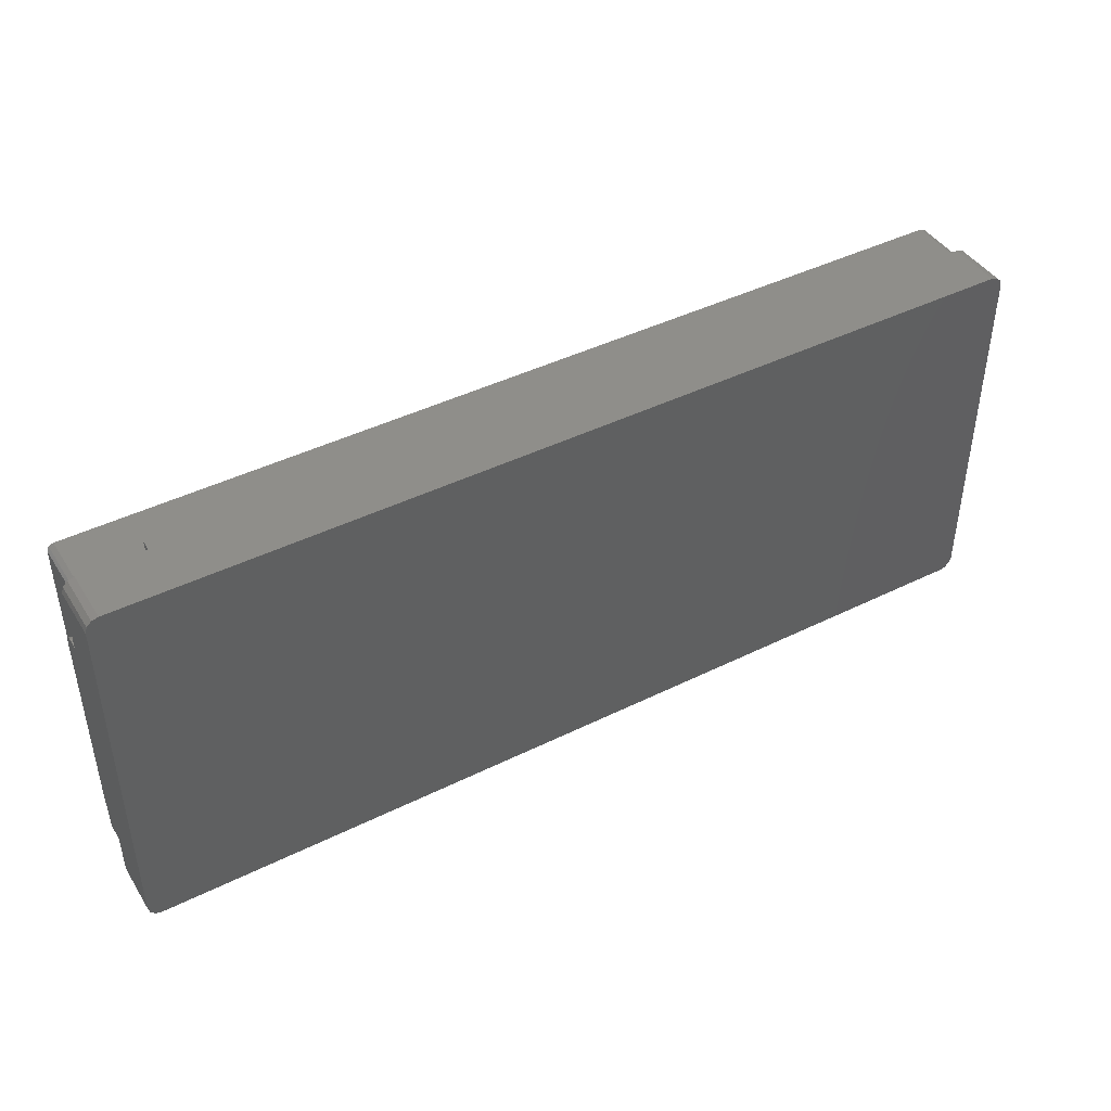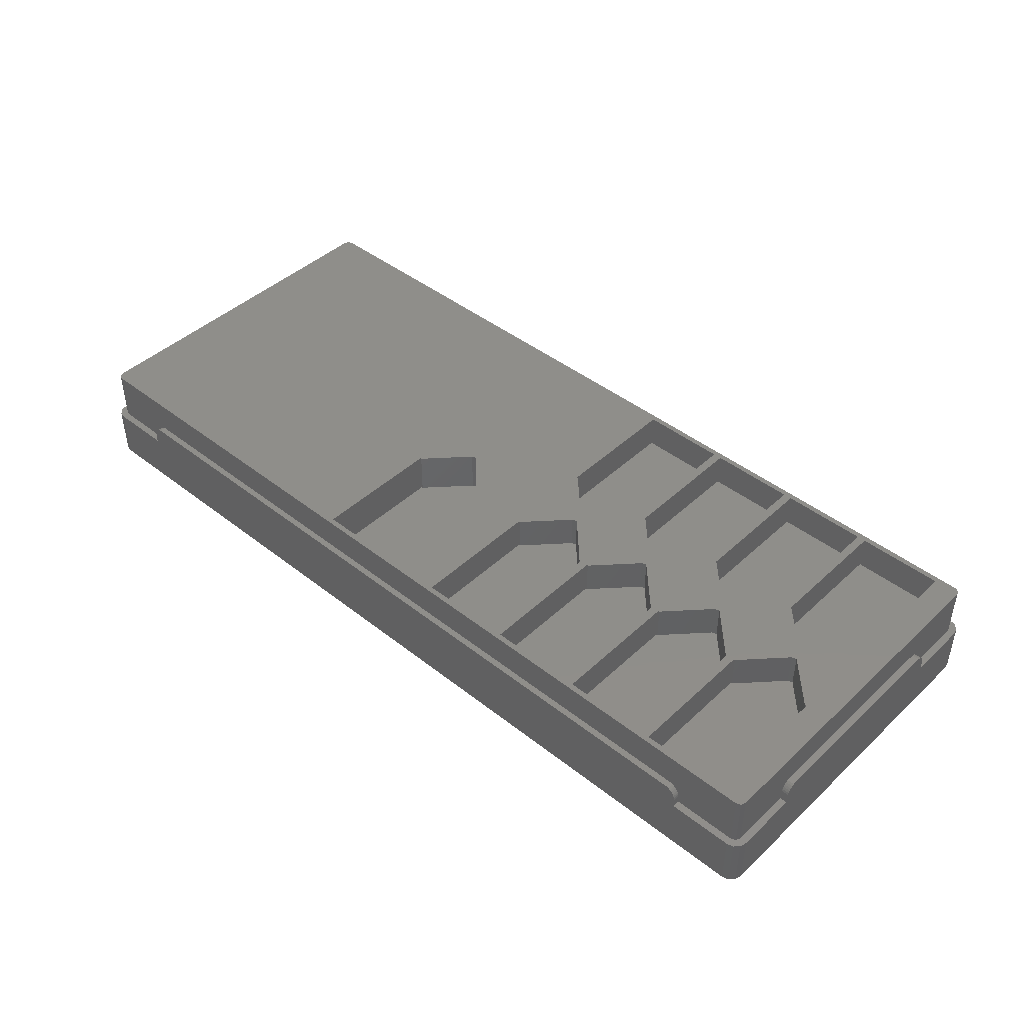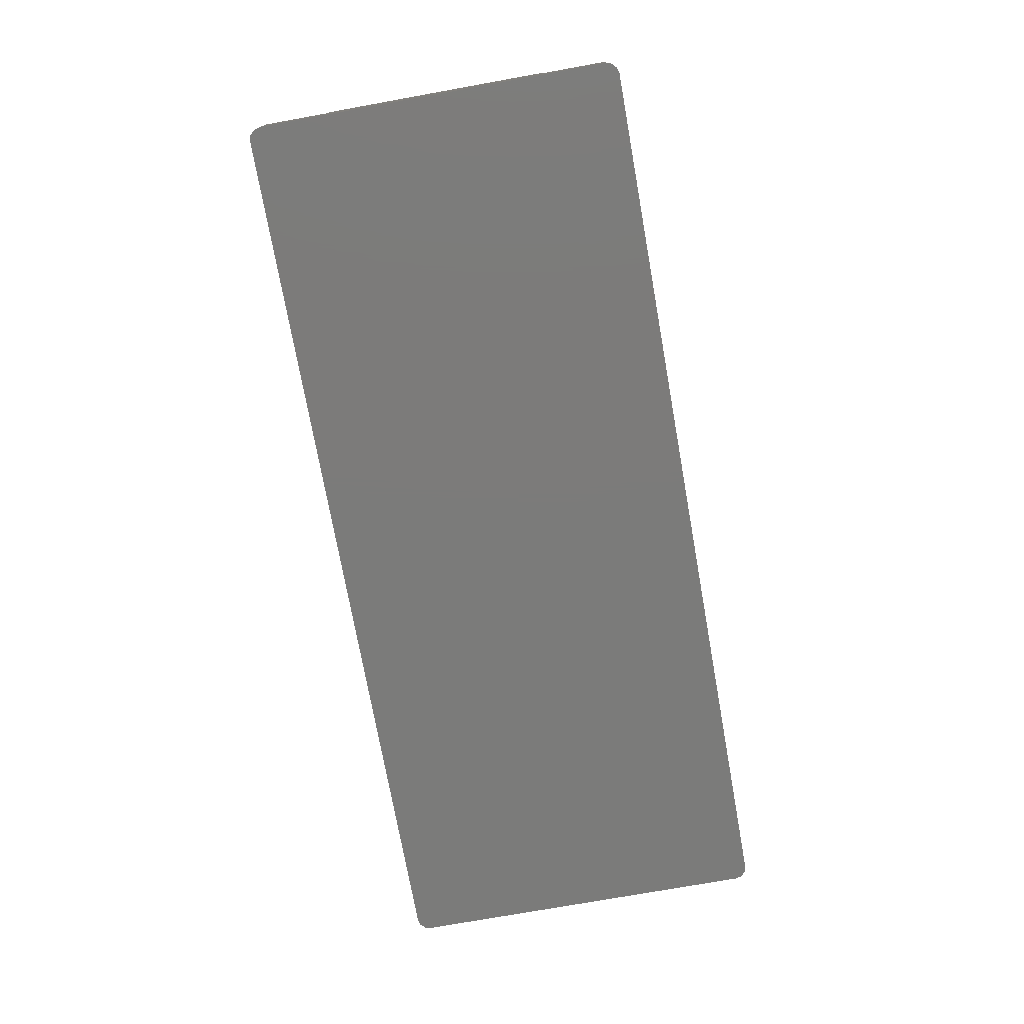
<metadata>
{"format":"stl","ext":"stl","renderer":"f3d","projection":"perspective","resolution":1024,"background":"white","views":[{"elev":43.4,"azim":149.7,"up":"+Y"},{"elev":43.9,"azim":-137.3,"up":"+Z"},{"elev":-74.5,"azim":-79.8,"up":"+Z"}]}
</metadata>
<code>
# stl→obj: 344 verts, 684 faces
v 0 69.82 17.5
v 1.7 20.28 17.5
v 1.7 69.82 17.5
v 0 20.28 17.5
v 20.28 1.7 17.5
v 196.8 0 17.5
v 196.8 1.7 17.5
v 20.28 0 17.5
v 20.28 90 17.5
v 196.8 88.5 17.5
v 196.8 90 17.5
v 20.28 88.5 17.5
v 215.5 69.82 17.5
v 217 20.28 17.5
v 217 69.82 17.5
v 215.5 20.28 17.5
v 3.2 1.7 25.3
v 213.8 1.7 25.3
v 19.85 1.7 17.37
v 19.33 1.7 17.09
v 18.88 1.7 16.72
v 18.51 1.7 16.27
v 18.23 1.7 15.75
v 3.2 1.7 12.5
v 18.06 1.7 15.19
v 18 1.7 14.6
v 18 1.7 12.5
v 197.2 1.7 17.37
v 197.8 1.7 17.09
v 198.2 1.7 16.72
v 198.6 1.7 16.27
v 198.9 1.7 15.75
v 213.8 1.7 12.5
v 199 1.7 15.19
v 199.1 1.7 14.6
v 199.1 1.7 12.5
v 213.8 88.3 12.5
v 3.2 88.3 25.3
v 213.8 88.3 25.3
v 3.2 88.3 12.5
v 214.9 2.139 25.3
v 214.9 2.139 12.5
v 2.139 2.139 12.5
v 2.139 2.139 25.3
v 214.9 87.86 12.5
v 214.9 87.86 25.3
v 215.3 3.2 12.5
v 215.3 3.2 25.3
v 215.3 86.8 25.3
v 215.3 86.8 12.5
v 1.7 18 12.5
v 1.7 3.2 12.5
v 1.7 18 14.6
v 1.7 72.1 14.6
v 1.7 86.8 12.5
v 1.7 72.1 12.5
v 1.7 72.04 15.19
v 1.7 71.87 15.75
v 1.7 86.8 25.3
v 1.7 71.59 16.27
v 1.7 71.22 16.72
v 1.7 70.77 17.09
v 1.7 70.25 17.37
v 1.7 18.06 15.19
v 1.7 18.23 15.75
v 1.7 3.2 25.3
v 1.7 18.51 16.27
v 1.7 18.88 16.72
v 1.7 19.33 17.09
v 1.7 19.85 17.37
v 2.139 87.86 25.3
v 2.139 87.86 12.5
v 0 18 12.5
v 0.4019 1.5 12.5
v 0 3 12.5
v 1.5 0.4019 12.5
v 18 0 12.5
v 3 0 12.5
v 18 90 12.5
v 18 88.5 12.5
v 3 90 12.5
v 1.5 89.6 12.5
v 0.4019 88.5 12.5
v 0 87 12.5
v 0 72.1 12.5
v 217 87 12.5
v 216.6 88.5 12.5
v 215.5 89.6 12.5
v 217 72.1 12.5
v 215.5 72.1 12.5
v 215.5 18 12.5
v 214 90 12.5
v 199.1 90 12.5
v 199.1 88.5 12.5
v 217 3 12.5
v 217 18 12.5
v 215.5 0.4019 12.5
v 216.6 1.5 12.5
v 214 0 12.5
v 199.1 0 12.5
v 198.9 0 15.75
v 199 0 15.19
v 3 0 0
v 214 0 0
v 19.33 0 17.09
v 19.85 0 17.37
v 18 0 14.6
v 18.88 0 16.72
v 199.1 0 14.6
v 18.51 0 16.27
v 197.8 0 17.09
v 18.23 0 15.75
v 197.2 0 17.37
v 18.06 0 15.19
v 198.2 0 16.72
v 198.6 0 16.27
v 198.9 88.5 15.75
v 199 90 15.19
v 198.9 90 15.75
v 199 88.5 15.19
v 19.33 88.5 17.09
v 19.85 88.5 17.37
v 18 88.5 14.6
v 18.88 88.5 16.72
v 199.1 88.5 14.6
v 18.51 88.5 16.27
v 197.8 88.5 17.09
v 18.23 88.5 15.75
v 197.2 88.5 17.37
v 18.06 88.5 15.19
v 198.2 88.5 16.72
v 198.6 88.5 16.27
v 18.88 90 16.72
v 19.33 90 17.09
v 18.23 90 15.75
v 18.06 90 15.19
v 198.6 90 16.27
v 198.2 90 16.72
v 197.2 90 17.37
v 197.8 90 17.09
v 19.85 90 17.37
v 18 90 14.6
v 18.51 90 16.27
v 199.1 90 14.6
v 0 71.87 15.75
v 0 72.04 15.19
v 0 72.1 14.6
v 0 18.23 15.75
v 0 18.51 16.27
v 0 18.06 15.19
v 0 18 14.6
v 0 19.85 17.37
v 0 18.88 16.72
v 0 19.33 17.09
v 0 71.59 16.27
v 0 87 0
v 0 71.22 16.72
v 0 70.77 17.09
v 0 70.25 17.37
v 0 3 0
v 217 72.04 15.19
v 215.5 71.87 15.75
v 217 71.87 15.75
v 215.5 72.04 15.19
v 217 72.1 14.6
v 215.5 72.1 14.6
v 215.5 18.23 15.75
v 217 18.51 16.27
v 215.5 18.51 16.27
v 217 18.23 15.75
v 215.5 18.06 15.19
v 217 18.06 15.19
v 217 18 14.6
v 215.5 18 14.6
v 217 19.85 17.37
v 215.5 19.85 17.37
v 217 18.88 16.72
v 215.5 18.88 16.72
v 215.5 19.33 17.09
v 217 19.33 17.09
v 215.5 71.59 16.27
v 217 71.59 16.27
v 215.5 71.22 16.72
v 215.5 70.77 17.09
v 215.5 70.25 17.37
v 217 70.25 17.37
v 217 70.77 17.09
v 217 71.22 16.72
v 28.5 3 17
v 28.5 34 25.3
v 28.5 34 17
v 28.5 3 25.3
v 28.13 34 17
v 17.44 43.59 17
v 18.56 43.95 17
v 8.292 34 17
v 8 3 17
v 8 34 17
v 8 3 25.3
v 8 34 25.3
v 8.292 34 25.3
v 28.13 34 25.3
v 18.56 43.95 25.3
v 17.44 43.59 25.3
v 8 56 25.3
v 8 87 17
v 8 87 25.3
v 8 56 17
v 28.5 87 17
v 28.21 56 17
v 28.5 56 17
v 8.369 56 17
v 19.06 46.41 17
v 17.94 46.05 17
v 28.5 87 25.3
v 28.5 56 25.3
v 28.21 56 25.3
v 8.369 56 25.3
v 17.94 46.05 25.3
v 19.06 46.41 25.3
v 51 3 17
v 51 34 25.3
v 51 34 17
v 51 3 25.3
v 50.63 34 17
v 39.94 43.59 17
v 41.06 43.95 17
v 30.79 34 17
v 30.5 3 17
v 30.5 34 17
v 30.5 3 25.3
v 30.5 34 25.3
v 30.79 34 25.3
v 50.63 34 25.3
v 41.06 43.95 25.3
v 39.94 43.59 25.3
v 30.5 56 25.3
v 30.5 87 17
v 30.5 87 25.3
v 30.5 56 17
v 51 87 17
v 50.71 56 17
v 51 56 17
v 30.87 56 17
v 41.56 46.41 17
v 40.44 46.05 17
v 51 87 25.3
v 51 56 25.3
v 50.71 56 25.3
v 30.87 56 25.3
v 40.44 46.05 25.3
v 41.56 46.41 25.3
v 73.5 3 17
v 73.5 34 25.3
v 73.5 34 17
v 73.5 3 25.3
v 73.13 34 17
v 62.44 43.59 17
v 63.56 43.95 17
v 53.29 34 17
v 53 3 17
v 53 34 17
v 53 3 25.3
v 53 34 25.3
v 53.29 34 25.3
v 73.13 34 25.3
v 63.56 43.95 25.3
v 62.44 43.59 25.3
v 53 56 25.3
v 53 87 17
v 53 87 25.3
v 53 56 17
v 73.5 87 17
v 73.21 56 17
v 73.5 56 17
v 53.37 56 17
v 64.06 46.41 17
v 62.94 46.05 17
v 73.5 87 25.3
v 73.5 56 25.3
v 73.21 56 25.3
v 53.37 56 25.3
v 62.94 46.05 25.3
v 64.06 46.41 25.3
v 96 3 17
v 96 34 25.3
v 96 34 17
v 96 3 25.3
v 95.63 34 17
v 84.94 43.59 17
v 86.06 43.95 17
v 75.79 34 17
v 75.5 3 17
v 75.5 34 17
v 75.5 3 25.3
v 75.5 34 25.3
v 75.79 34 25.3
v 95.63 34 25.3
v 86.06 43.95 25.3
v 84.94 43.59 25.3
v 75.5 56 25.3
v 75.5 87 17
v 75.5 87 25.3
v 75.5 56 17
v 96 87 17
v 95.71 56 17
v 96 56 17
v 75.87 56 17
v 86.56 46.41 17
v 85.44 46.05 17
v 96 87 25.3
v 96 56 25.3
v 95.71 56 25.3
v 75.87 56 25.3
v 85.44 46.05 25.3
v 86.56 46.41 25.3
v 110.2 56 25.3
v 110.2 87 15
v 110.2 87 25.3
v 110.2 56 15
v 130.8 87 15
v 130.5 56 15
v 130.8 56 15
v 110.6 56 15
v 121.3 46.41 15
v 120.2 46.05 15
v 130.8 87 25.3
v 130.8 56 25.3
v 130.5 56 25.3
v 110.6 56 25.3
v 120.2 46.05 25.3
v 121.3 46.41 25.3
v 215.5 0.4019 0
v 216.6 1.5 0
v 216.6 88.5 0
v 215.5 89.6 0
v 0.4019 88.5 0
v 1.5 89.6 0
v 1.5 0.4019 0
v 0.4019 1.5 0
v 214 90 0
v 3 90 0
v 217 87 0
v 217 3 0
f 1 2 3
f 2 1 4
f 5 6 7
f 6 5 8
f 9 10 11
f 10 9 12
f 13 14 15
f 14 13 16
f 17 5 18
f 17 19 5
f 17 20 19
f 17 21 20
f 17 22 21
f 17 23 22
f 24 23 17
f 23 24 25
f 25 24 26
f 26 24 27
f 7 18 5
f 28 18 7
f 29 18 28
f 30 18 29
f 31 18 30
f 32 18 31
f 33 32 34
f 33 34 35
f 33 35 36
f 32 33 18
f 37 38 39
f 38 37 40
f 33 41 18
f 41 33 42
f 43 17 44
f 17 43 24
f 45 39 46
f 39 45 37
f 41 47 48
f 47 41 42
f 49 45 46
f 45 49 50
f 51 52 53
f 54 55 56
f 57 55 54
f 58 55 57
f 55 58 59
f 60 59 58
f 61 59 60
f 62 59 61
f 63 59 62
f 3 59 63
f 2 59 3
f 52 64 53
f 52 65 64
f 66 65 52
f 65 66 67
f 67 66 68
f 68 66 69
f 69 66 70
f 2 66 59
f 70 66 2
f 48 50 49
f 50 48 47
f 43 66 52
f 66 43 44
f 55 71 72
f 71 55 59
f 40 71 38
f 71 40 72
f 73 52 51
f 74 52 75
f 52 73 75
f 52 74 76
f 24 77 27
f 24 78 77
f 76 24 43
f 76 43 52
f 24 76 78
f 79 40 80
f 81 40 79
f 82 40 81
f 40 82 72
f 83 72 82
f 72 83 55
f 55 83 84
f 85 55 84
f 55 85 56
f 50 86 87
f 45 87 88
f 86 50 89
f 89 50 90
f 90 50 91
f 47 91 50
f 87 45 50
f 37 88 92
f 88 37 45
f 93 37 92
f 94 37 93
f 80 37 94
f 37 80 40
f 91 95 96
f 97 95 91
f 95 97 98
f 91 47 97
f 42 97 47
f 33 97 42
f 97 33 99
f 100 33 36
f 33 100 99
f 101 34 32
f 34 101 102
f 103 77 78
f 77 103 100
f 104 100 103
f 100 104 99
f 105 8 106
f 8 77 6
f 8 105 107
f 100 6 77
f 107 105 108
f 109 6 100
f 107 108 110
f 111 6 109
f 107 110 112
f 6 111 113
f 107 112 114
f 111 109 115
f 8 107 77
f 115 109 116
f 116 109 101
f 101 109 102
f 21 105 20
f 105 21 108
f 114 23 25
f 23 114 112
f 115 31 30
f 31 115 116
f 116 32 31
f 32 116 101
f 28 111 29
f 111 28 113
f 19 8 5
f 8 19 106
f 20 106 19
f 106 20 105
f 77 26 27
f 26 77 107
f 29 115 30
f 115 29 111
f 112 22 23
f 22 112 110
f 107 25 26
f 25 107 114
f 102 35 34
f 35 102 109
f 109 36 35
f 36 109 100
f 7 113 28
f 113 7 6
f 110 21 22
f 21 110 108
f 117 118 119
f 118 117 120
f 121 12 122
f 12 80 10
f 12 121 123
f 94 10 80
f 123 121 124
f 125 10 94
f 123 124 126
f 127 10 125
f 123 126 128
f 10 127 129
f 123 128 130
f 127 125 131
f 12 123 80
f 131 125 132
f 132 125 117
f 117 125 120
f 133 121 134
f 121 133 124
f 130 135 136
f 135 130 128
f 131 137 138
f 137 131 132
f 132 119 137
f 119 132 117
f 139 127 140
f 127 139 129
f 141 12 9
f 12 141 122
f 134 122 141
f 122 134 121
f 80 142 79
f 142 80 123
f 140 131 138
f 131 140 127
f 128 143 135
f 143 128 126
f 123 136 142
f 136 123 130
f 120 144 118
f 144 120 125
f 125 93 144
f 93 125 94
f 11 129 139
f 129 11 10
f 126 133 143
f 133 126 124
f 57 145 58
f 145 57 146
f 54 146 57
f 146 54 147
f 148 67 149
f 67 148 65
f 150 65 148
f 65 150 64
f 73 53 151
f 53 73 51
f 151 64 150
f 64 151 53
f 4 70 2
f 70 4 152
f 149 68 153
f 68 149 67
f 154 68 69
f 68 154 153
f 58 155 60
f 155 58 145
f 156 85 84
f 1 147 85
f 147 1 146
f 146 1 145
f 145 1 155
f 155 1 157
f 157 1 158
f 158 1 159
f 85 4 1
f 73 85 156
f 85 73 4
f 151 4 73
f 154 4 151
f 4 154 152
f 154 151 153
f 153 151 149
f 149 151 148
f 160 73 156
f 73 160 75
f 148 151 150
f 159 3 63
f 3 159 1
f 152 69 70
f 69 152 154
f 157 62 61
f 62 157 158
f 60 157 61
f 157 60 155
f 158 63 62
f 63 158 159
f 56 147 54
f 147 56 85
f 161 162 163
f 162 161 164
f 165 164 161
f 164 165 166
f 167 168 169
f 168 167 170
f 171 170 167
f 170 171 172
f 89 166 165
f 166 89 90
f 91 173 174
f 173 91 96
f 174 172 171
f 172 174 173
f 16 175 14
f 175 16 176
f 169 177 178
f 177 169 168
f 179 177 180
f 177 179 178
f 163 181 182
f 181 163 162
f 13 166 90
f 166 13 164
f 164 13 162
f 162 13 181
f 181 13 183
f 183 13 184
f 184 13 185
f 90 16 13
f 91 16 90
f 174 16 91
f 179 16 174
f 16 179 176
f 179 174 178
f 178 174 169
f 169 174 167
f 167 174 171
f 185 15 186
f 15 185 13
f 176 180 175
f 180 176 179
f 183 187 188
f 187 183 184
f 182 183 188
f 183 182 181
f 184 186 187
f 186 184 185
f 189 190 191
f 190 189 192
f 193 189 191
f 194 193 195
f 193 194 196
f 193 196 189
f 197 196 198
f 196 197 189
f 199 198 200
f 198 199 197
f 198 201 200
f 201 198 196
f 193 190 202
f 190 193 191
f 189 199 192
f 199 189 197
f 193 203 195
f 203 193 202
f 194 203 204
f 203 194 195
f 201 194 204
f 194 201 196
f 205 206 207
f 206 205 208
f 209 210 211
f 212 210 209
f 210 212 213
f 213 212 214
f 206 212 209
f 212 206 208
f 211 215 209
f 215 211 216
f 211 217 216
f 217 211 210
f 212 205 218
f 205 212 208
f 206 215 207
f 215 206 209
f 219 212 218
f 212 219 214
f 213 219 220
f 219 213 214
f 213 217 210
f 217 213 220
f 221 222 223
f 222 221 224
f 225 221 223
f 226 225 227
f 225 226 228
f 225 228 221
f 229 228 230
f 228 229 221
f 231 230 232
f 230 231 229
f 230 233 232
f 233 230 228
f 225 222 234
f 222 225 223
f 221 231 224
f 231 221 229
f 225 235 227
f 235 225 234
f 226 235 236
f 235 226 227
f 233 226 236
f 226 233 228
f 237 238 239
f 238 237 240
f 241 242 243
f 244 242 241
f 242 244 245
f 245 244 246
f 238 244 241
f 244 238 240
f 243 247 241
f 247 243 248
f 243 249 248
f 249 243 242
f 244 237 250
f 237 244 240
f 238 247 239
f 247 238 241
f 251 244 250
f 244 251 246
f 245 251 252
f 251 245 246
f 245 249 242
f 249 245 252
f 253 254 255
f 254 253 256
f 257 253 255
f 258 257 259
f 257 258 260
f 257 260 253
f 261 260 262
f 260 261 253
f 263 262 264
f 262 263 261
f 262 265 264
f 265 262 260
f 257 254 266
f 254 257 255
f 253 263 256
f 263 253 261
f 257 267 259
f 267 257 266
f 258 267 268
f 267 258 259
f 265 258 268
f 258 265 260
f 269 270 271
f 270 269 272
f 273 274 275
f 276 274 273
f 274 276 277
f 277 276 278
f 270 276 273
f 276 270 272
f 275 279 273
f 279 275 280
f 275 281 280
f 281 275 274
f 276 269 282
f 269 276 272
f 270 279 271
f 279 270 273
f 283 276 282
f 276 283 278
f 277 283 284
f 283 277 278
f 277 281 274
f 281 277 284
f 285 286 287
f 286 285 288
f 289 285 287
f 290 289 291
f 289 290 292
f 289 292 285
f 293 292 294
f 292 293 285
f 295 294 296
f 294 295 293
f 294 297 296
f 297 294 292
f 289 286 298
f 286 289 287
f 285 295 288
f 295 285 293
f 289 299 291
f 299 289 298
f 290 299 300
f 299 290 291
f 297 290 300
f 290 297 292
f 301 302 303
f 302 301 304
f 305 306 307
f 308 306 305
f 306 308 309
f 309 308 310
f 302 308 305
f 308 302 304
f 307 311 305
f 311 307 312
f 307 313 312
f 313 307 306
f 308 301 314
f 301 308 304
f 302 311 303
f 311 302 305
f 315 308 314
f 308 315 310
f 309 315 316
f 315 309 310
f 309 313 306
f 313 309 316
f 317 318 319
f 318 317 320
f 321 322 323
f 324 322 321
f 322 324 325
f 325 324 326
f 318 324 321
f 324 318 320
f 323 327 321
f 327 323 328
f 323 329 328
f 329 323 322
f 324 317 330
f 317 324 320
f 318 327 319
f 327 318 321
f 331 324 330
f 324 331 326
f 325 331 332
f 331 325 326
f 325 329 322
f 329 325 332
f 333 98 97
f 98 333 334
f 335 88 87
f 88 335 336
f 337 82 338
f 82 337 83
f 339 74 340
f 74 339 76
f 341 93 92
f 93 341 79
f 342 79 341
f 79 342 81
f 140 11 139
f 11 93 9
f 11 140 144
f 79 9 93
f 144 140 138
f 142 9 79
f 144 138 137
f 134 9 142
f 144 137 119
f 9 134 141
f 144 119 118
f 134 142 133
f 11 144 93
f 133 142 143
f 143 142 135
f 135 142 136
f 86 335 87
f 335 86 343
f 104 97 99
f 97 104 333
f 339 78 76
f 78 339 103
f 340 75 160
f 75 340 74
f 342 82 81
f 82 342 338
f 156 83 337
f 83 156 84
f 104 344 334
f 344 104 343
f 104 334 333
f 341 343 104
f 343 341 335
f 335 341 336
f 103 341 104
f 103 342 341
f 160 103 339
f 103 160 342
f 160 339 340
f 156 342 160
f 342 156 338
f 338 156 337
f 15 165 161
f 89 343 86
f 15 161 163
f 15 163 182
f 15 182 188
f 15 188 187
f 15 187 186
f 165 15 89
f 14 89 15
f 96 89 14
f 180 14 175
f 14 180 173
f 173 180 177
f 173 177 168
f 173 168 170
f 173 170 172
f 14 173 96
f 89 96 343
f 344 96 95
f 96 344 343
f 336 92 88
f 92 336 341
f 98 344 95
f 344 98 334
f 220 216 217
f 216 220 190
f 190 220 202
f 220 203 202
f 219 203 220
f 219 204 203
f 218 204 219
f 205 204 218
f 200 204 205
f 204 200 201
f 252 248 249
f 248 252 222
f 222 252 234
f 252 235 234
f 251 235 252
f 251 236 235
f 250 236 251
f 237 236 250
f 216 236 237
f 236 232 233
f 284 280 281
f 280 284 254
f 254 284 266
f 284 267 266
f 283 267 284
f 283 268 267
f 282 268 283
f 269 268 282
f 248 268 269
f 268 264 265
f 316 312 313
f 312 316 286
f 286 316 298
f 316 299 298
f 315 299 316
f 315 300 299
f 314 300 315
f 301 300 314
f 280 300 301
f 300 296 297
f 39 49 46
f 328 49 39
f 49 328 48
f 48 18 41
f 328 39 327
f 39 319 327
f 319 311 317
f 39 311 319
f 39 303 311
f 280 301 303
f 254 300 280
f 280 303 279
f 39 279 303
f 38 279 39
f 248 269 271
f 222 268 248
f 248 271 247
f 279 38 271
f 271 38 247
f 216 237 239
f 190 236 216
f 216 239 215
f 247 38 239
f 239 38 215
f 59 205 207
f 205 59 200
f 59 207 38
f 215 38 207
f 48 328 18
f 332 328 329
f 328 332 18
f 288 332 331
f 317 331 330
f 312 317 311
f 286 317 312
f 317 286 331
f 288 331 286
f 332 288 18
f 295 18 288
f 300 254 296
f 296 254 295
f 256 295 254
f 256 18 295
f 17 256 263
f 268 222 264
f 264 222 263
f 224 263 222
f 17 263 224
f 17 224 231
f 236 190 232
f 232 190 231
f 192 231 190
f 17 231 192
f 17 192 199
f 256 17 18
f 66 200 59
f 59 38 71
f 200 66 199
f 199 66 17
f 17 66 44

</code>
